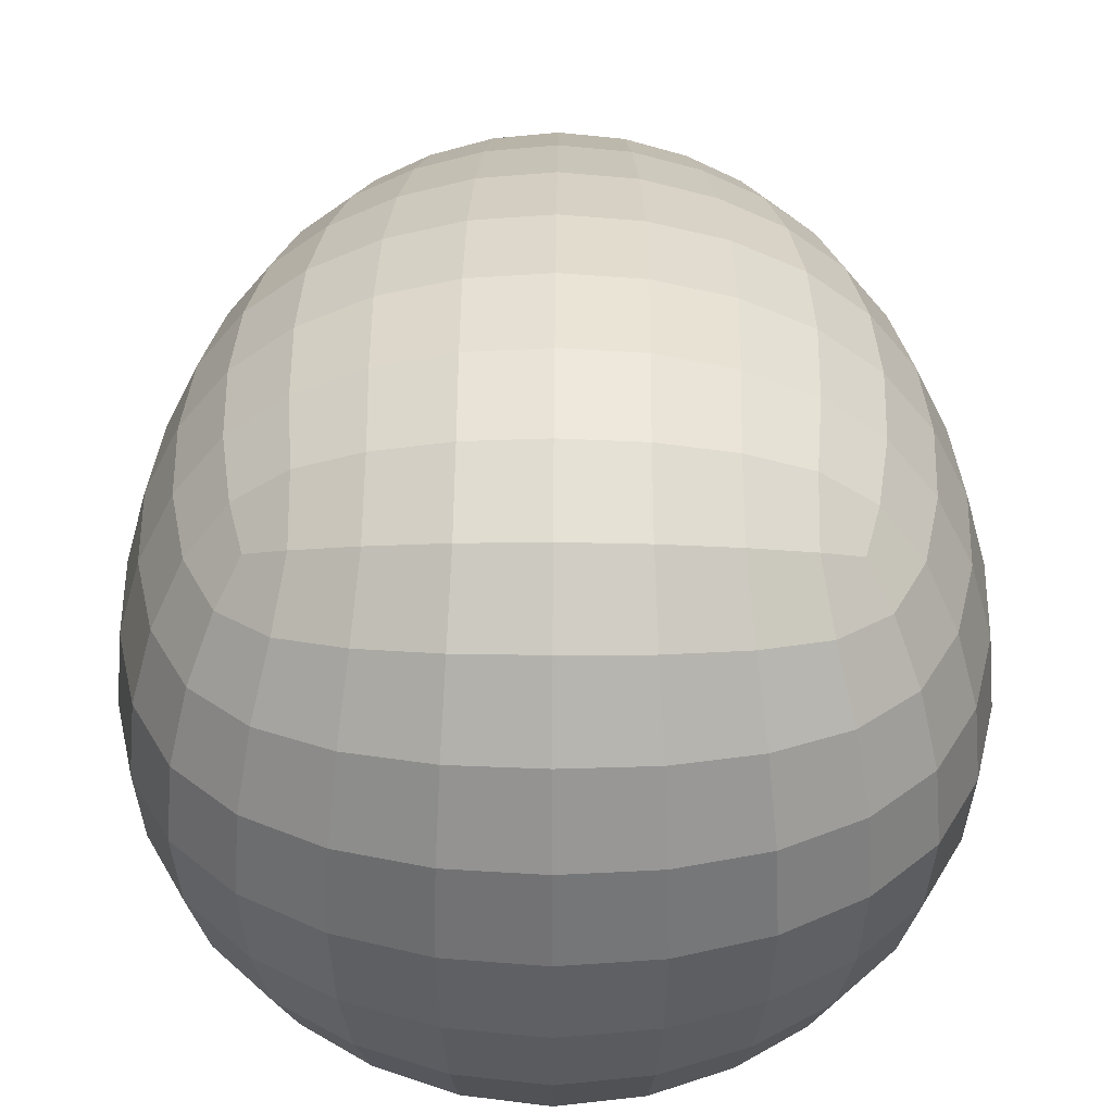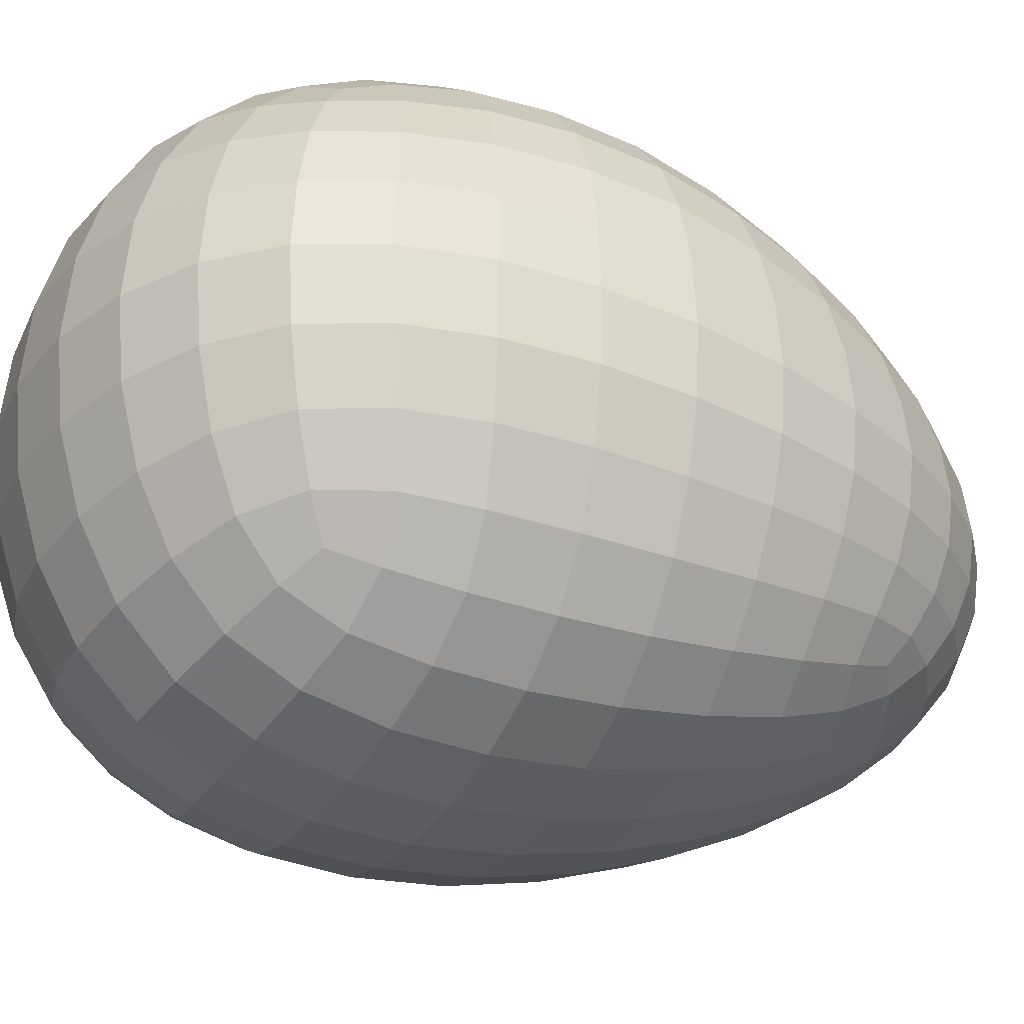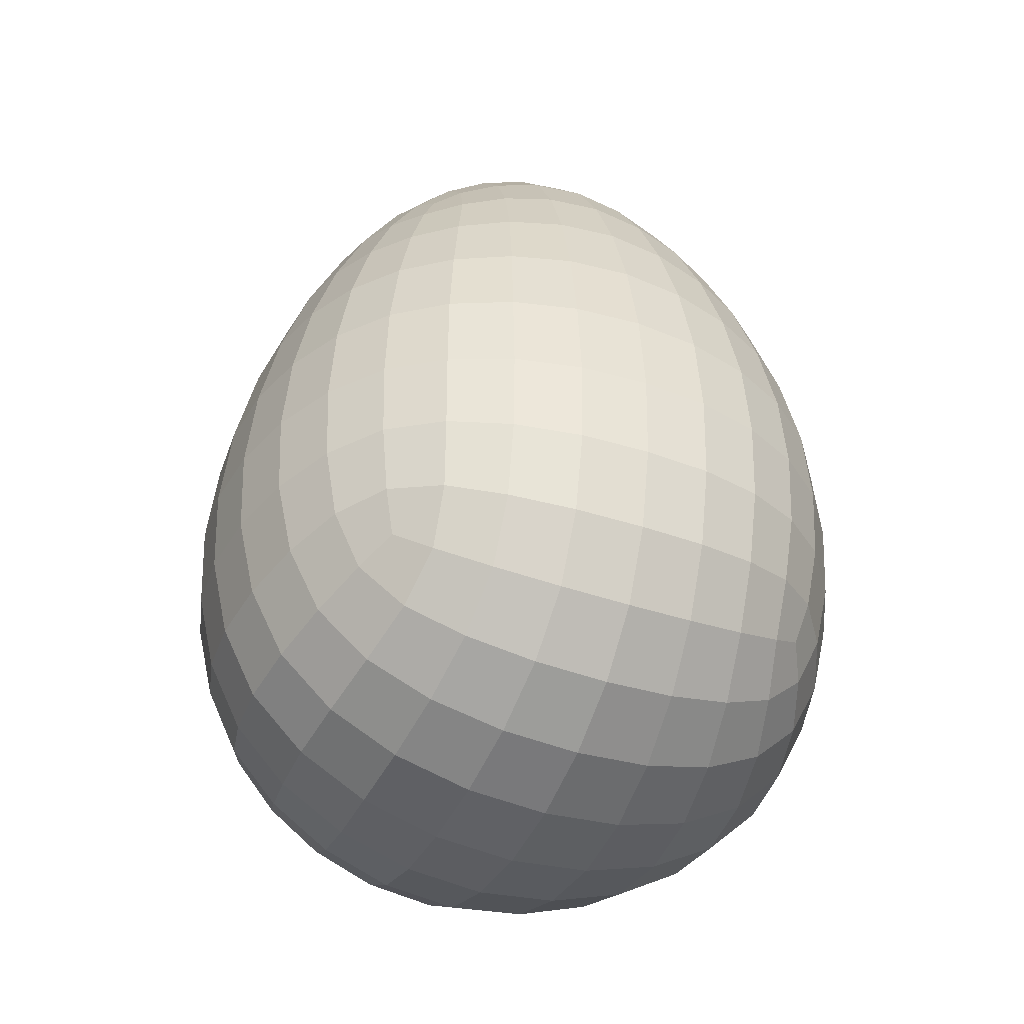
<metadata>
{"format":"obj","ext":"obj","renderer":"f3d","projection":"perspective","resolution":1024,"background":"white","views":[{"elev":39.1,"azim":0.4,"up":"+Z"},{"elev":-30.7,"azim":63.3,"up":"+Z"},{"elev":-39.9,"azim":-23.3,"up":"+Y"}]}
</metadata>
<code>
o Cube
v 0.4958 -0.02636 0.4829
v 0.5897 -0.01744 0.4829
v 0.6782 0.009212 0.4829
v 0.7561 0.05353 0.4829
v 0.4958 -0.01744 0.5768
v 0.4958 0.009212 0.6653
v 0.4958 0.05353 0.7431
v 0.4019 -0.01744 0.4829
v 0.3133 0.009212 0.4829
v 0.2355 0.05353 0.4829
v 0.4958 -0.01744 0.389
v 0.4958 0.009212 0.3004
v 0.4958 0.05353 0.2226
v 0.5876 -0.008663 0.391
v 0.6742 0.01758 0.3955
v 0.7504 0.06118 0.4007
v 0.5831 0.01758 0.3044
v 0.6653 0.04215 0.3134
v 0.7371 0.08241 0.3242
v 0.5779 0.06118 0.2282
v 0.6544 0.08241 0.2415
v 0.7197 0.1155 0.259
v 0.5876 -0.008663 0.5747
v 0.5831 0.01758 0.6613
v 0.5779 0.06118 0.7375
v 0.6742 0.01758 0.5702
v 0.6653 0.04215 0.6523
v 0.6544 0.08241 0.7242
v 0.7504 0.06118 0.565
v 0.7371 0.08241 0.6415
v 0.7197 0.1155 0.7067
v 0.404 -0.008663 0.5747
v 0.3173 0.01758 0.5702
v 0.2411 0.06118 0.565
v 0.4085 0.01758 0.6613
v 0.3263 0.04215 0.6523
v 0.2545 0.08241 0.6415
v 0.4136 0.06118 0.7375
v 0.3371 0.08241 0.7242
v 0.2719 0.1155 0.7067
v 0.404 -0.008663 0.391
v 0.4085 0.01758 0.3044
v 0.4136 0.06118 0.2282
v 0.3173 0.01758 0.3955
v 0.3263 0.04215 0.3134
v 0.3371 0.08241 0.2415
v 0.2411 0.06118 0.4007
v 0.2545 0.08241 0.3242
v 0.2719 0.1155 0.259
v 0.4958 1.015 0.4829
v 0.4958 1.006 0.424
v 0.4958 0.9792 0.3662
v 0.4958 0.9348 0.3103
v 0.437 1.006 0.4829
v 0.3791 0.9792 0.4829
v 0.3232 0.9348 0.4829
v 0.4958 1.006 0.5417
v 0.4958 0.9792 0.5995
v 0.4958 0.9348 0.6554
v 0.5546 1.006 0.4829
v 0.6124 0.9792 0.4829
v 0.6683 0.9348 0.4829
v 0.554 0.997 0.4247
v 0.5531 0.9708 0.3675
v 0.5529 0.9272 0.3123
v 0.6112 0.9708 0.4255
v 0.609 0.9462 0.3697
v 0.6074 0.906 0.3167
v 0.6664 0.9272 0.4258
v 0.662 0.906 0.3713
v 0.6567 0.8729 0.322
v 0.4376 0.997 0.4247
v 0.3804 0.9708 0.4255
v 0.3252 0.9272 0.4258
v 0.4385 0.9708 0.3675
v 0.3826 0.9462 0.3697
v 0.3296 0.906 0.3713
v 0.4387 0.9272 0.3123
v 0.3842 0.906 0.3167
v 0.3349 0.8729 0.322
v 0.4376 0.997 0.541
v 0.4385 0.9708 0.5982
v 0.4387 0.9272 0.6534
v 0.3804 0.9708 0.5402
v 0.3826 0.9462 0.596
v 0.3842 0.906 0.6491
v 0.3252 0.9272 0.5399
v 0.3296 0.906 0.5944
v 0.3349 0.8729 0.6437
v 0.554 0.997 0.541
v 0.6112 0.9708 0.5402
v 0.6664 0.9272 0.5399
v 0.5531 0.9708 0.5982
v 0.609 0.9462 0.596
v 0.662 0.906 0.5944
v 0.5529 0.9272 0.6534
v 0.6074 0.906 0.6491
v 0.6567 0.8729 0.6437
v 0.8721 0.4942 0.4829
v 0.8656 0.4942 0.4065
v 0.8463 0.4942 0.3333
v 0.8143 0.4942 0.2664
v 0.8481 0.5998 0.4829
v 0.8134 0.7011 0.4829
v 0.7704 0.7936 0.4829
v 0.8656 0.4942 0.5592
v 0.8463 0.4942 0.6324
v 0.8143 0.4942 0.6993
v 0.8832 0.3886 0.4829
v 0.8792 0.2873 0.4829
v 0.8582 0.1948 0.4829
v 0.8761 0.3904 0.4055
v 0.8553 0.3941 0.3312
v 0.8213 0.3979 0.263
v 0.8718 0.2909 0.4058
v 0.8507 0.2987 0.3321
v 0.817 0.3073 0.2652
v 0.8508 0.2001 0.406
v 0.831 0.2123 0.3338
v 0.801 0.228 0.2709
v 0.8425 0.5979 0.4102
v 0.8088 0.6974 0.4153
v 0.7668 0.7883 0.4205
v 0.8253 0.5942 0.3407
v 0.7944 0.6897 0.3509
v 0.7559 0.7761 0.3617
v 0.7962 0.5905 0.2775
v 0.7699 0.6811 0.293
v 0.738 0.7603 0.31
v 0.8425 0.5979 0.5555
v 0.8253 0.5942 0.625
v 0.7962 0.5905 0.6882
v 0.8088 0.6974 0.5504
v 0.7944 0.6897 0.6148
v 0.7699 0.6811 0.6727
v 0.7668 0.7883 0.5452
v 0.7559 0.7761 0.6041
v 0.738 0.7603 0.6557
v 0.8761 0.3904 0.5602
v 0.8718 0.2909 0.5599
v 0.8508 0.2001 0.5597
v 0.8553 0.3941 0.6345
v 0.8507 0.2987 0.6336
v 0.831 0.2123 0.6319
v 0.8213 0.3979 0.7027
v 0.817 0.3073 0.7005
v 0.801 0.228 0.6948
v 0.4958 0.4942 0.8591
v 0.5721 0.4942 0.8527
v 0.6453 0.4942 0.8334
v 0.7122 0.4942 0.8014
v 0.4958 0.5998 0.8351
v 0.4958 0.7011 0.8005
v 0.4958 0.7936 0.7575
v 0.4194 0.4942 0.8527
v 0.3462 0.4942 0.8334
v 0.2794 0.4942 0.8014
v 0.4958 0.3886 0.8702
v 0.4958 0.2873 0.8663
v 0.4958 0.1948 0.8453
v 0.5731 0.3904 0.8632
v 0.6474 0.3941 0.8424
v 0.7156 0.3979 0.8084
v 0.5728 0.2909 0.8589
v 0.6465 0.2987 0.8378
v 0.7135 0.3073 0.8041
v 0.5726 0.2001 0.8379
v 0.6448 0.2123 0.8181
v 0.7077 0.228 0.7881
v 0.5684 0.5979 0.8295
v 0.5633 0.6974 0.7959
v 0.5582 0.7883 0.7538
v 0.6379 0.5942 0.8124
v 0.6277 0.6897 0.7815
v 0.617 0.7761 0.743
v 0.7012 0.5905 0.7833
v 0.6856 0.6811 0.757
v 0.6686 0.7603 0.7251
v 0.4231 0.5979 0.8295
v 0.3536 0.5942 0.8124
v 0.2904 0.5905 0.7833
v 0.4282 0.6974 0.7959
v 0.3639 0.6897 0.7815
v 0.3059 0.6811 0.757
v 0.4334 0.7883 0.7538
v 0.3746 0.7761 0.743
v 0.323 0.7603 0.7251
v 0.4184 0.3904 0.8632
v 0.4187 0.2909 0.8589
v 0.4189 0.2001 0.8379
v 0.3441 0.3941 0.8424
v 0.345 0.2987 0.8378
v 0.3467 0.2123 0.8181
v 0.2759 0.3979 0.8084
v 0.2781 0.3073 0.8041
v 0.2838 0.228 0.7881
v 0.1195 0.4942 0.4829
v 0.1259 0.4942 0.5592
v 0.1452 0.4942 0.6324
v 0.1772 0.4942 0.6993
v 0.1435 0.5998 0.4829
v 0.1781 0.7011 0.4829
v 0.2211 0.7936 0.4829
v 0.1259 0.4942 0.4065
v 0.1452 0.4942 0.3333
v 0.1772 0.4942 0.2664
v 0.1084 0.3886 0.4829
v 0.1123 0.2873 0.4829
v 0.1334 0.1948 0.4829
v 0.1155 0.3904 0.5602
v 0.1362 0.3941 0.6345
v 0.1702 0.3979 0.7027
v 0.1197 0.2909 0.5599
v 0.1409 0.2987 0.6336
v 0.1746 0.3073 0.7005
v 0.1407 0.2001 0.5597
v 0.1606 0.2123 0.6319
v 0.1905 0.228 0.6948
v 0.1491 0.5979 0.5555
v 0.1828 0.6974 0.5504
v 0.2248 0.7883 0.5452
v 0.1663 0.5942 0.625
v 0.1972 0.6897 0.6148
v 0.2357 0.7761 0.6041
v 0.1953 0.5905 0.6882
v 0.2217 0.6811 0.6727
v 0.2535 0.7603 0.6557
v 0.1491 0.5979 0.4102
v 0.1663 0.5942 0.3407
v 0.1953 0.5905 0.2775
v 0.1828 0.6974 0.4153
v 0.1972 0.6897 0.3509
v 0.2217 0.6811 0.293
v 0.2248 0.7883 0.4205
v 0.2357 0.7761 0.3617
v 0.2535 0.7603 0.31
v 0.1155 0.3904 0.4055
v 0.1197 0.2909 0.4058
v 0.1407 0.2001 0.406
v 0.1362 0.3941 0.3312
v 0.1409 0.2987 0.3321
v 0.1606 0.2123 0.3338
v 0.1702 0.3979 0.263
v 0.1746 0.3073 0.2652
v 0.1905 0.228 0.2709
v 0.4958 0.4942 0.1066
v 0.5721 0.4942 0.113
v 0.6453 0.4942 0.1323
v 0.7122 0.4942 0.1643
v 0.4958 0.3886 0.09547
v 0.4958 0.2873 0.09938
v 0.4958 0.1948 0.1204
v 0.4194 0.4942 0.113
v 0.3462 0.4942 0.1323
v 0.2794 0.4942 0.1643
v 0.4958 0.5998 0.1306
v 0.4958 0.7011 0.1652
v 0.4958 0.7936 0.2082
v 0.5684 0.5979 0.1362
v 0.6379 0.5942 0.1533
v 0.7012 0.5905 0.1824
v 0.5633 0.6974 0.1699
v 0.6277 0.6897 0.1842
v 0.6856 0.6811 0.2087
v 0.5582 0.7883 0.2119
v 0.617 0.7761 0.2228
v 0.6686 0.7603 0.2406
v 0.5731 0.3904 0.1026
v 0.5728 0.2909 0.1068
v 0.5726 0.2001 0.1278
v 0.6474 0.3941 0.1233
v 0.6465 0.2987 0.1279
v 0.6448 0.2123 0.1476
v 0.7156 0.3979 0.1573
v 0.7135 0.3073 0.1616
v 0.7077 0.228 0.1776
v 0.4184 0.3904 0.1026
v 0.3441 0.3941 0.1233
v 0.2759 0.3979 0.1573
v 0.4187 0.2909 0.1068
v 0.345 0.2987 0.1279
v 0.2781 0.3073 0.1616
v 0.4189 0.2001 0.1278
v 0.3467 0.2123 0.1476
v 0.2838 0.228 0.1776
v 0.4231 0.5979 0.1362
v 0.4282 0.6974 0.1699
v 0.4334 0.7883 0.2119
v 0.3536 0.5942 0.1533
v 0.3639 0.6897 0.1842
v 0.3746 0.7761 0.2228
v 0.2904 0.5905 0.1824
v 0.3059 0.6811 0.2087
v 0.323 0.7603 0.2406
v 0.7698 0.1631 0.2717
v 0.7939 0.1389 0.3325
v 0.811 0.122 0.4048
v 0.8178 0.1154 0.4829
v 0.811 0.122 0.5609
v 0.7939 0.1389 0.6332
v 0.7698 0.1631 0.694
v 0.707 0.1631 0.2088
v 0.6462 0.1389 0.1847
v 0.5739 0.122 0.1676
v 0.4958 0.1154 0.1608
v 0.4177 0.122 0.1676
v 0.3454 0.1389 0.1847
v 0.2846 0.1631 0.2088
v 0.7602 0.2368 0.2185
v 0.7711 0.3118 0.2075
v 0.7746 0.3997 0.204
v 0.7696 0.4942 0.2091
v 0.755 0.5886 0.2236
v 0.734 0.6766 0.2446
v 0.71 0.7516 0.2687
v 0.707 0.1631 0.7569
v 0.6462 0.1389 0.781
v 0.5739 0.122 0.7981
v 0.4958 0.1154 0.8049
v 0.4177 0.122 0.7981
v 0.3454 0.1389 0.781
v 0.2846 0.1631 0.7569
v 0.7602 0.2368 0.7473
v 0.7711 0.3118 0.7582
v 0.7746 0.3997 0.7617
v 0.7696 0.4942 0.7566
v 0.755 0.5886 0.7421
v 0.734 0.6766 0.7211
v 0.71 0.7516 0.697
v 0.2217 0.1631 0.694
v 0.1976 0.1389 0.6332
v 0.1805 0.122 0.5609
v 0.1737 0.1154 0.4829
v 0.1805 0.122 0.4048
v 0.1976 0.1389 0.3325
v 0.2217 0.1631 0.2717
v 0.2314 0.2368 0.7473
v 0.2204 0.3118 0.7582
v 0.217 0.3997 0.7617
v 0.222 0.4942 0.7566
v 0.2366 0.5886 0.7421
v 0.2575 0.6766 0.7211
v 0.2816 0.7516 0.697
v 0.2314 0.2368 0.2185
v 0.2204 0.3118 0.2075
v 0.217 0.3997 0.204
v 0.222 0.4942 0.2091
v 0.2366 0.5886 0.2236
v 0.2575 0.6766 0.2446
v 0.2816 0.7516 0.2687
v 0.7003 0.8252 0.3219
v 0.7112 0.8494 0.3695
v 0.7186 0.8663 0.4244
v 0.7213 0.8729 0.4829
v 0.7186 0.8663 0.5413
v 0.7112 0.8494 0.5962
v 0.7003 0.8252 0.6438
v 0.6567 0.8252 0.2783
v 0.6091 0.8494 0.2674
v 0.5542 0.8663 0.2601
v 0.4958 0.8729 0.2573
v 0.4373 0.8663 0.2601
v 0.3824 0.8494 0.2674
v 0.3348 0.8252 0.2783
v 0.6567 0.8252 0.6874
v 0.6091 0.8494 0.6983
v 0.5542 0.8663 0.7056
v 0.4958 0.8729 0.7084
v 0.4373 0.8663 0.7056
v 0.3824 0.8494 0.6983
v 0.3348 0.8252 0.6874
v 0.2912 0.8252 0.6438
v 0.2803 0.8494 0.5962
v 0.273 0.8663 0.5413
v 0.2702 0.8729 0.4829
v 0.273 0.8663 0.4244
v 0.2803 0.8494 0.3695
v 0.2912 0.8252 0.3219
v 0.7466 0.1867 0.232
v 0.7466 0.1867 0.7337
v 0.245 0.1867 0.7337
v 0.245 0.1867 0.232
v 0.6894 0.8016 0.2892
v 0.6894 0.8016 0.6765
v 0.3021 0.8016 0.6765
v 0.3021 0.8016 0.2892
f 1 11 14 2
f 2 14 15 3
f 3 15 16 4
f 4 16 297 298
f 11 12 17 14
f 14 17 18 15
f 15 18 19 16
f 16 19 296 297
f 12 13 20 17
f 17 20 21 18
f 18 21 22 19
f 19 22 295 296
f 13 305 304 20
f 20 304 303 21
f 21 303 302 22
f 22 302 379 295
f 1 2 23 5
f 5 23 24 6
f 6 24 25 7
f 7 25 318 319
f 2 3 26 23
f 23 26 27 24
f 24 27 28 25
f 25 28 317 318
f 3 4 29 26
f 26 29 30 27
f 27 30 31 28
f 28 31 316 317
f 4 298 299 29
f 29 299 300 30
f 30 300 301 31
f 31 301 380 316
f 1 5 32 8
f 8 32 33 9
f 9 33 34 10
f 10 34 332 333
f 5 6 35 32
f 32 35 36 33
f 33 36 37 34
f 34 37 331 332
f 6 7 38 35
f 35 38 39 36
f 36 39 40 37
f 37 40 330 331
f 7 319 320 38
f 38 320 321 39
f 39 321 322 40
f 40 322 381 330
f 1 8 41 11
f 11 41 42 12
f 12 42 43 13
f 13 43 306 305
f 8 9 44 41
f 41 44 45 42
f 42 45 46 43
f 43 46 307 306
f 9 10 47 44
f 44 47 48 45
f 45 48 49 46
f 46 49 308 307
f 10 333 334 47
f 47 334 335 48
f 48 335 336 49
f 49 336 382 308
f 50 60 63 51
f 51 63 64 52
f 52 64 65 53
f 53 65 360 361
f 60 61 66 63
f 63 66 67 64
f 64 67 68 65
f 65 68 359 360
f 61 62 69 66
f 66 69 70 67
f 67 70 71 68
f 68 71 358 359
f 62 354 353 69
f 69 353 352 70
f 70 352 351 71
f 71 351 383 358
f 50 51 72 54
f 54 72 73 55
f 55 73 74 56
f 56 74 376 375
f 51 52 75 72
f 72 75 76 73
f 73 76 77 74
f 74 77 377 376
f 52 53 78 75
f 75 78 79 76
f 76 79 80 77
f 77 80 378 377
f 53 361 362 78
f 78 362 363 79
f 79 363 364 80
f 80 364 386 378
f 50 54 81 57
f 57 81 82 58
f 58 82 83 59
f 59 83 369 368
f 54 55 84 81
f 81 84 85 82
f 82 85 86 83
f 83 86 370 369
f 55 56 87 84
f 84 87 88 85
f 85 88 89 86
f 86 89 371 370
f 56 375 374 87
f 87 374 373 88
f 88 373 372 89
f 89 372 385 371
f 50 57 90 60
f 60 90 91 61
f 61 91 92 62
f 62 92 355 354
f 57 58 93 90
f 90 93 94 91
f 91 94 95 92
f 92 95 356 355
f 58 59 96 93
f 93 96 97 94
f 94 97 98 95
f 95 98 357 356
f 59 368 367 96
f 96 367 366 97
f 97 366 365 98
f 98 365 384 357
f 99 109 112 100
f 100 112 113 101
f 101 113 114 102
f 102 114 311 312
f 109 110 115 112
f 112 115 116 113
f 113 116 117 114
f 114 117 310 311
f 110 111 118 115
f 115 118 119 116
f 116 119 120 117
f 117 120 309 310
f 111 298 297 118
f 118 297 296 119
f 119 296 295 120
f 120 295 379 309
f 99 100 121 103
f 103 121 122 104
f 104 122 123 105
f 105 123 353 354
f 100 101 124 121
f 121 124 125 122
f 122 125 126 123
f 123 126 352 353
f 101 102 127 124
f 124 127 128 125
f 125 128 129 126
f 126 129 351 352
f 102 312 313 127
f 127 313 314 128
f 128 314 315 129
f 129 315 383 351
f 99 103 130 106
f 106 130 131 107
f 107 131 132 108
f 108 132 327 326
f 103 104 133 130
f 130 133 134 131
f 131 134 135 132
f 132 135 328 327
f 104 105 136 133
f 133 136 137 134
f 134 137 138 135
f 135 138 329 328
f 105 354 355 136
f 136 355 356 137
f 137 356 357 138
f 138 357 384 329
f 99 106 139 109
f 109 139 140 110
f 110 140 141 111
f 111 141 299 298
f 106 107 142 139
f 139 142 143 140
f 140 143 144 141
f 141 144 300 299
f 107 108 145 142
f 142 145 146 143
f 143 146 147 144
f 144 147 301 300
f 108 326 325 145
f 145 325 324 146
f 146 324 323 147
f 147 323 380 301
f 148 158 161 149
f 149 161 162 150
f 150 162 163 151
f 151 163 325 326
f 158 159 164 161
f 161 164 165 162
f 162 165 166 163
f 163 166 324 325
f 159 160 167 164
f 164 167 168 165
f 165 168 169 166
f 166 169 323 324
f 160 319 318 167
f 167 318 317 168
f 168 317 316 169
f 169 316 380 323
f 148 149 170 152
f 152 170 171 153
f 153 171 172 154
f 154 172 367 368
f 149 150 173 170
f 170 173 174 171
f 171 174 175 172
f 172 175 366 367
f 150 151 176 173
f 173 176 177 174
f 174 177 178 175
f 175 178 365 366
f 151 326 327 176
f 176 327 328 177
f 177 328 329 178
f 178 329 384 365
f 148 152 179 155
f 155 179 180 156
f 156 180 181 157
f 157 181 341 340
f 152 153 182 179
f 179 182 183 180
f 180 183 184 181
f 181 184 342 341
f 153 154 185 182
f 182 185 186 183
f 183 186 187 184
f 184 187 343 342
f 154 368 369 185
f 185 369 370 186
f 186 370 371 187
f 187 371 385 343
f 148 155 188 158
f 158 188 189 159
f 159 189 190 160
f 160 190 320 319
f 155 156 191 188
f 188 191 192 189
f 189 192 193 190
f 190 193 321 320
f 156 157 194 191
f 191 194 195 192
f 192 195 196 193
f 193 196 322 321
f 157 340 339 194
f 194 339 338 195
f 195 338 337 196
f 196 337 381 322
f 197 207 210 198
f 198 210 211 199
f 199 211 212 200
f 200 212 339 340
f 207 208 213 210
f 210 213 214 211
f 211 214 215 212
f 212 215 338 339
f 208 209 216 213
f 213 216 217 214
f 214 217 218 215
f 215 218 337 338
f 209 333 332 216
f 216 332 331 217
f 217 331 330 218
f 218 330 381 337
f 197 198 219 201
f 201 219 220 202
f 202 220 221 203
f 203 221 374 375
f 198 199 222 219
f 219 222 223 220
f 220 223 224 221
f 221 224 373 374
f 199 200 225 222
f 222 225 226 223
f 223 226 227 224
f 224 227 372 373
f 200 340 341 225
f 225 341 342 226
f 226 342 343 227
f 227 343 385 372
f 197 201 228 204
f 204 228 229 205
f 205 229 230 206
f 206 230 348 347
f 201 202 231 228
f 228 231 232 229
f 229 232 233 230
f 230 233 349 348
f 202 203 234 231
f 231 234 235 232
f 232 235 236 233
f 233 236 350 349
f 203 375 376 234
f 234 376 377 235
f 235 377 378 236
f 236 378 386 350
f 197 204 237 207
f 207 237 238 208
f 208 238 239 209
f 209 239 334 333
f 204 205 240 237
f 237 240 241 238
f 238 241 242 239
f 239 242 335 334
f 205 206 243 240
f 240 243 244 241
f 241 244 245 242
f 242 245 336 335
f 206 347 346 243
f 243 346 345 244
f 244 345 344 245
f 245 344 382 336
f 246 256 259 247
f 247 259 260 248
f 248 260 261 249
f 249 261 313 312
f 256 257 262 259
f 259 262 263 260
f 260 263 264 261
f 261 264 314 313
f 257 258 265 262
f 262 265 266 263
f 263 266 267 264
f 264 267 315 314
f 258 361 360 265
f 265 360 359 266
f 266 359 358 267
f 267 358 383 315
f 246 247 268 250
f 250 268 269 251
f 251 269 270 252
f 252 270 304 305
f 247 248 271 268
f 268 271 272 269
f 269 272 273 270
f 270 273 303 304
f 248 249 274 271
f 271 274 275 272
f 272 275 276 273
f 273 276 302 303
f 249 312 311 274
f 274 311 310 275
f 275 310 309 276
f 276 309 379 302
f 246 250 277 253
f 253 277 278 254
f 254 278 279 255
f 255 279 346 347
f 250 251 280 277
f 277 280 281 278
f 278 281 282 279
f 279 282 345 346
f 251 252 283 280
f 280 283 284 281
f 281 284 285 282
f 282 285 344 345
f 252 305 306 283
f 283 306 307 284
f 284 307 308 285
f 285 308 382 344
f 246 253 286 256
f 256 286 287 257
f 257 287 288 258
f 258 288 362 361
f 253 254 289 286
f 286 289 290 287
f 287 290 291 288
f 288 291 363 362
f 254 255 292 289
f 289 292 293 290
f 290 293 294 291
f 291 294 364 363
f 255 347 348 292
f 292 348 349 293
f 293 349 350 294
f 294 350 386 364

</code>
